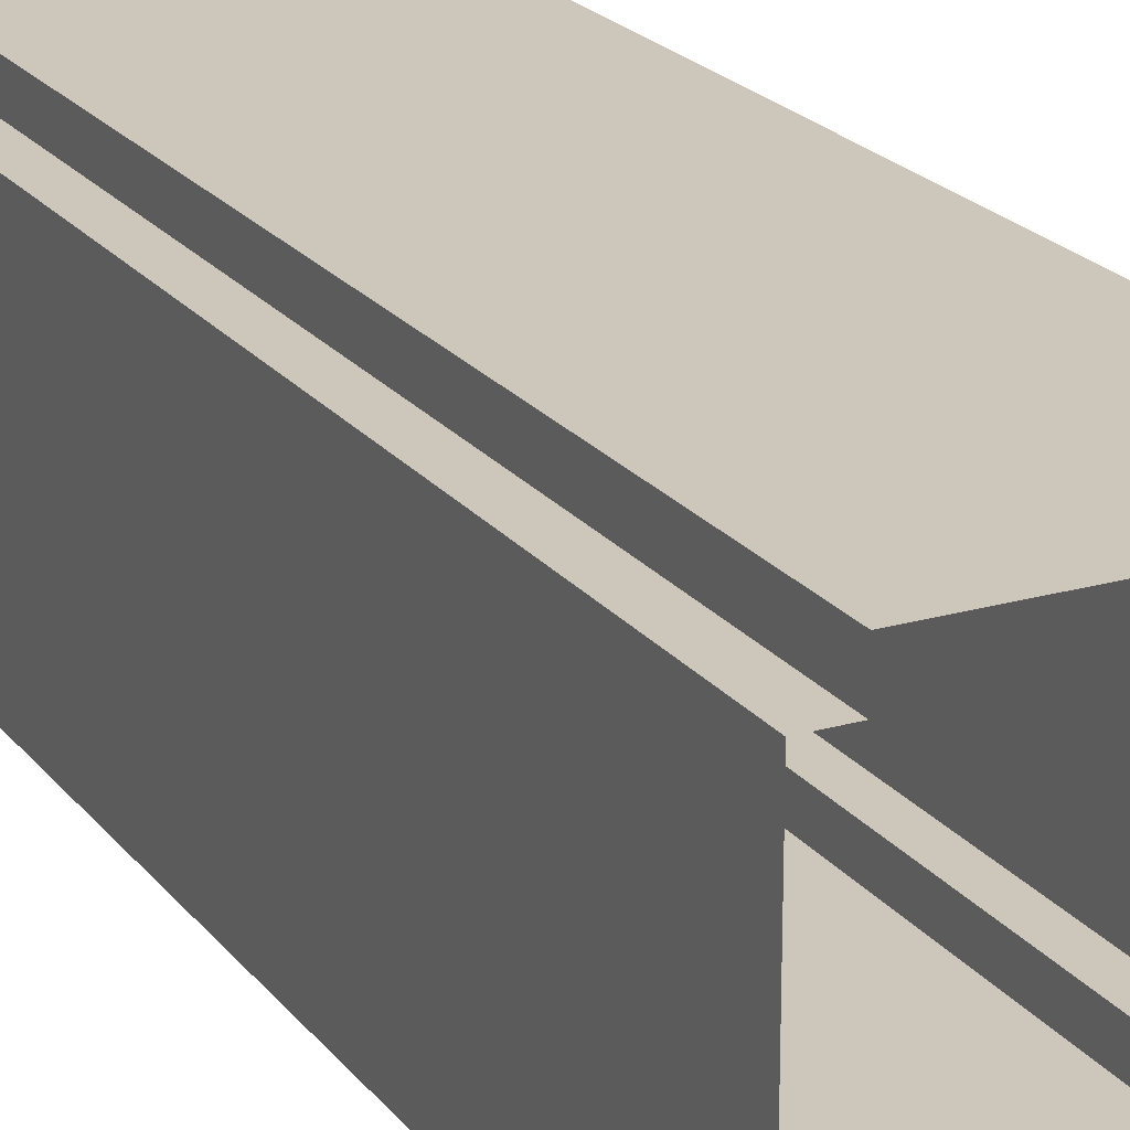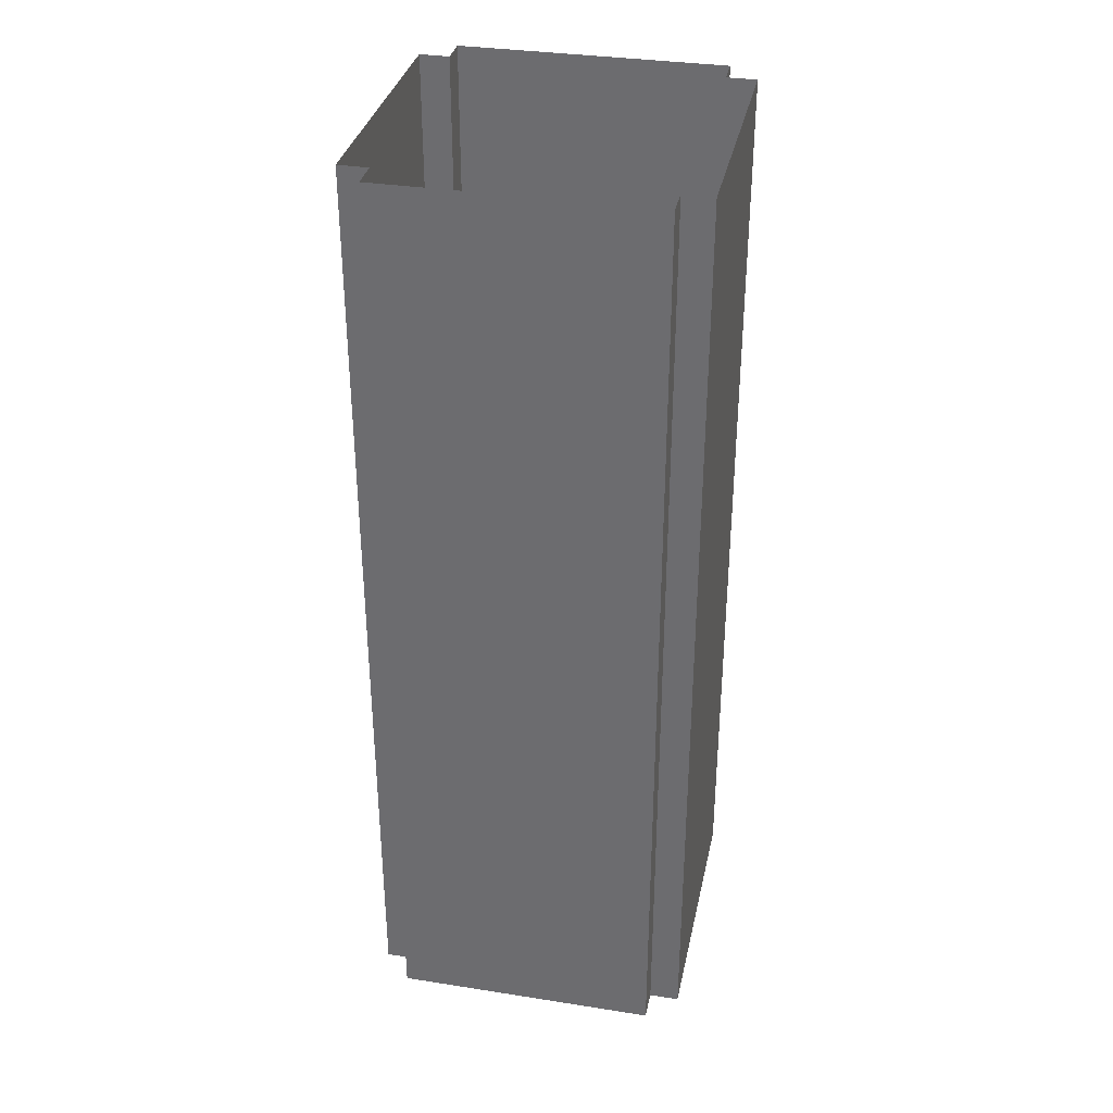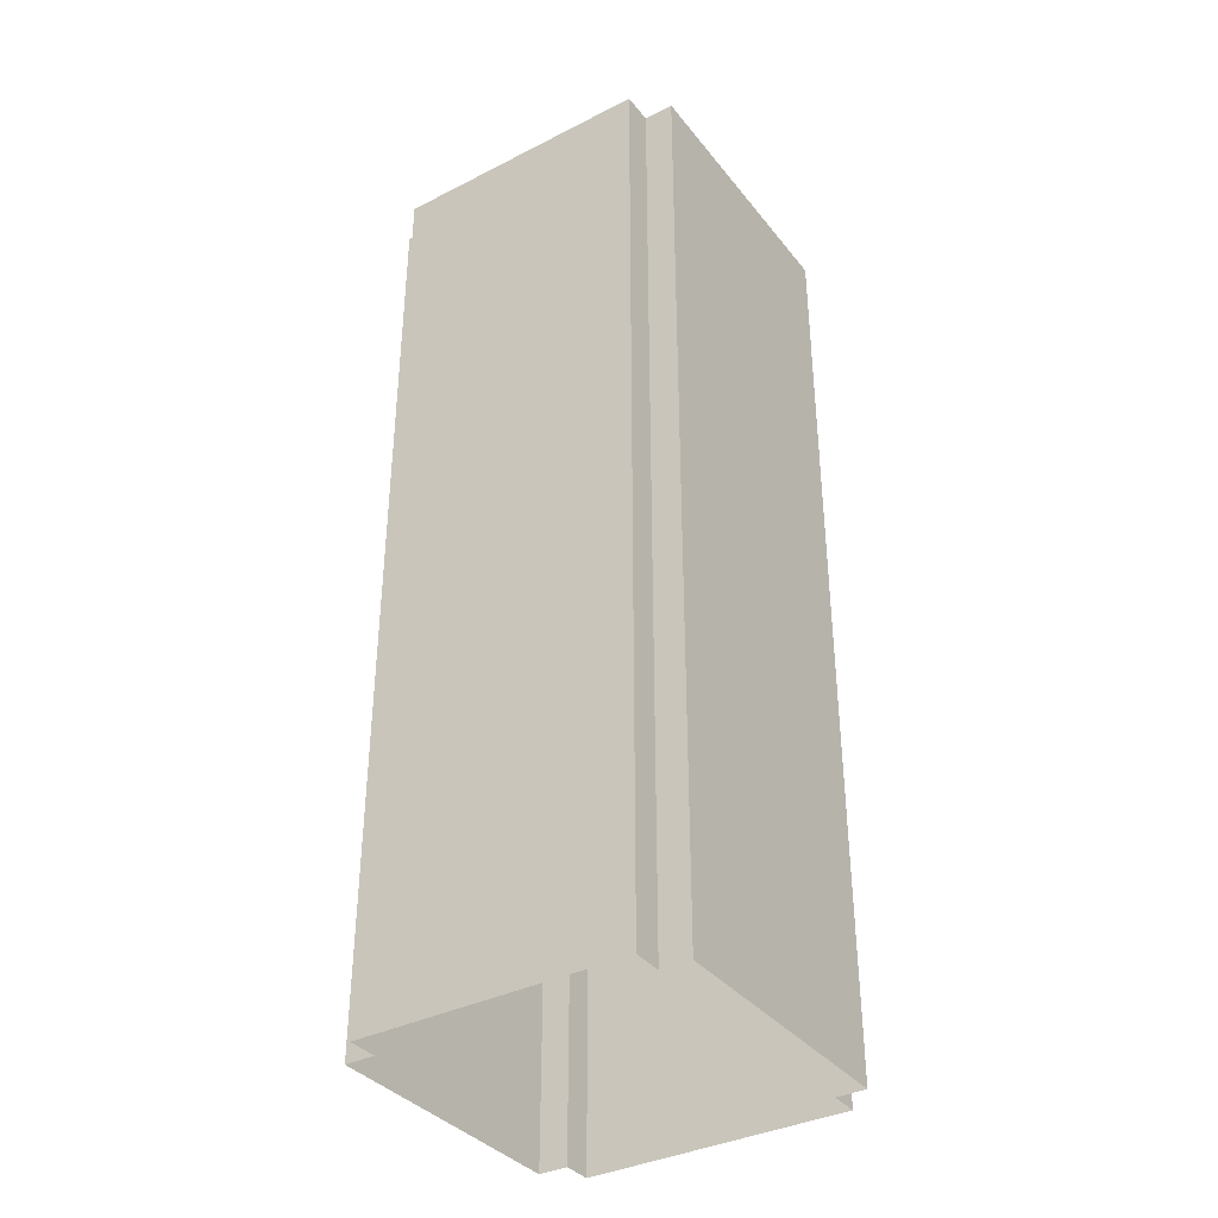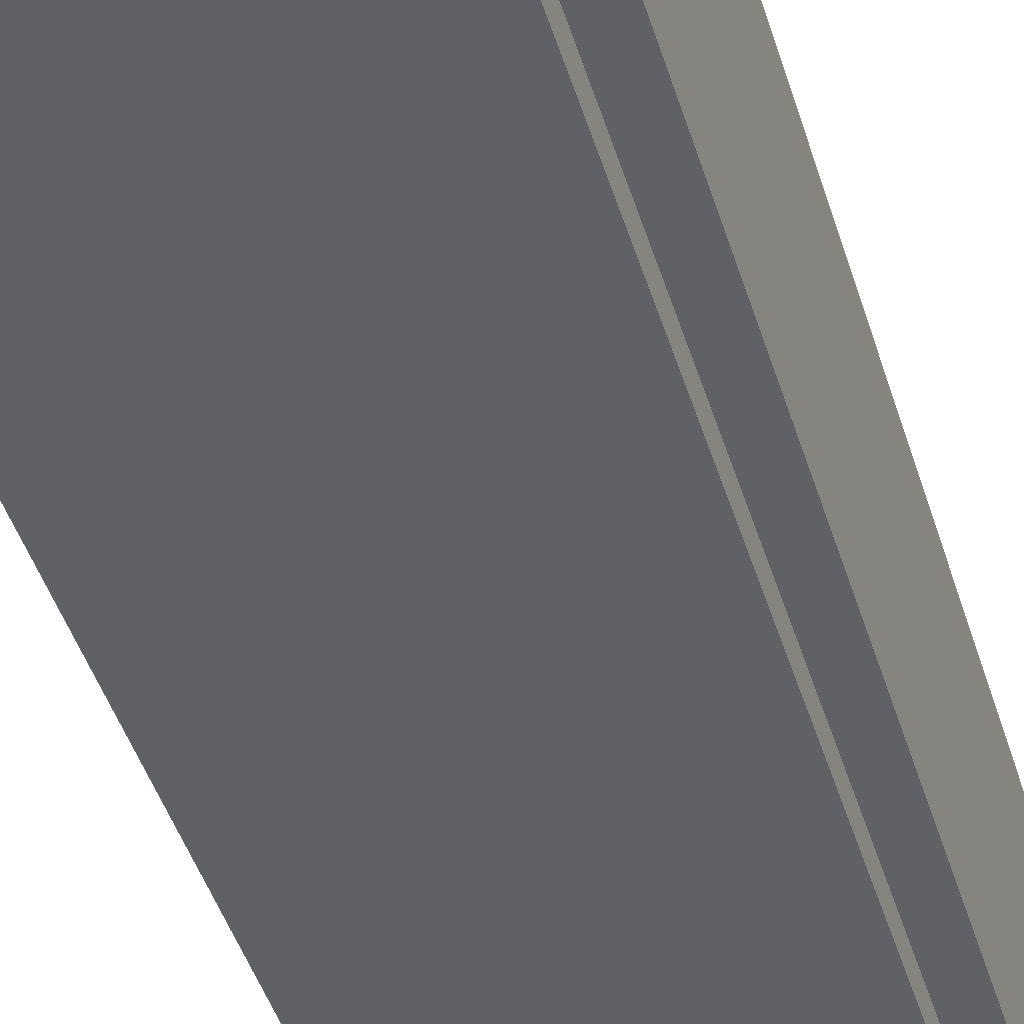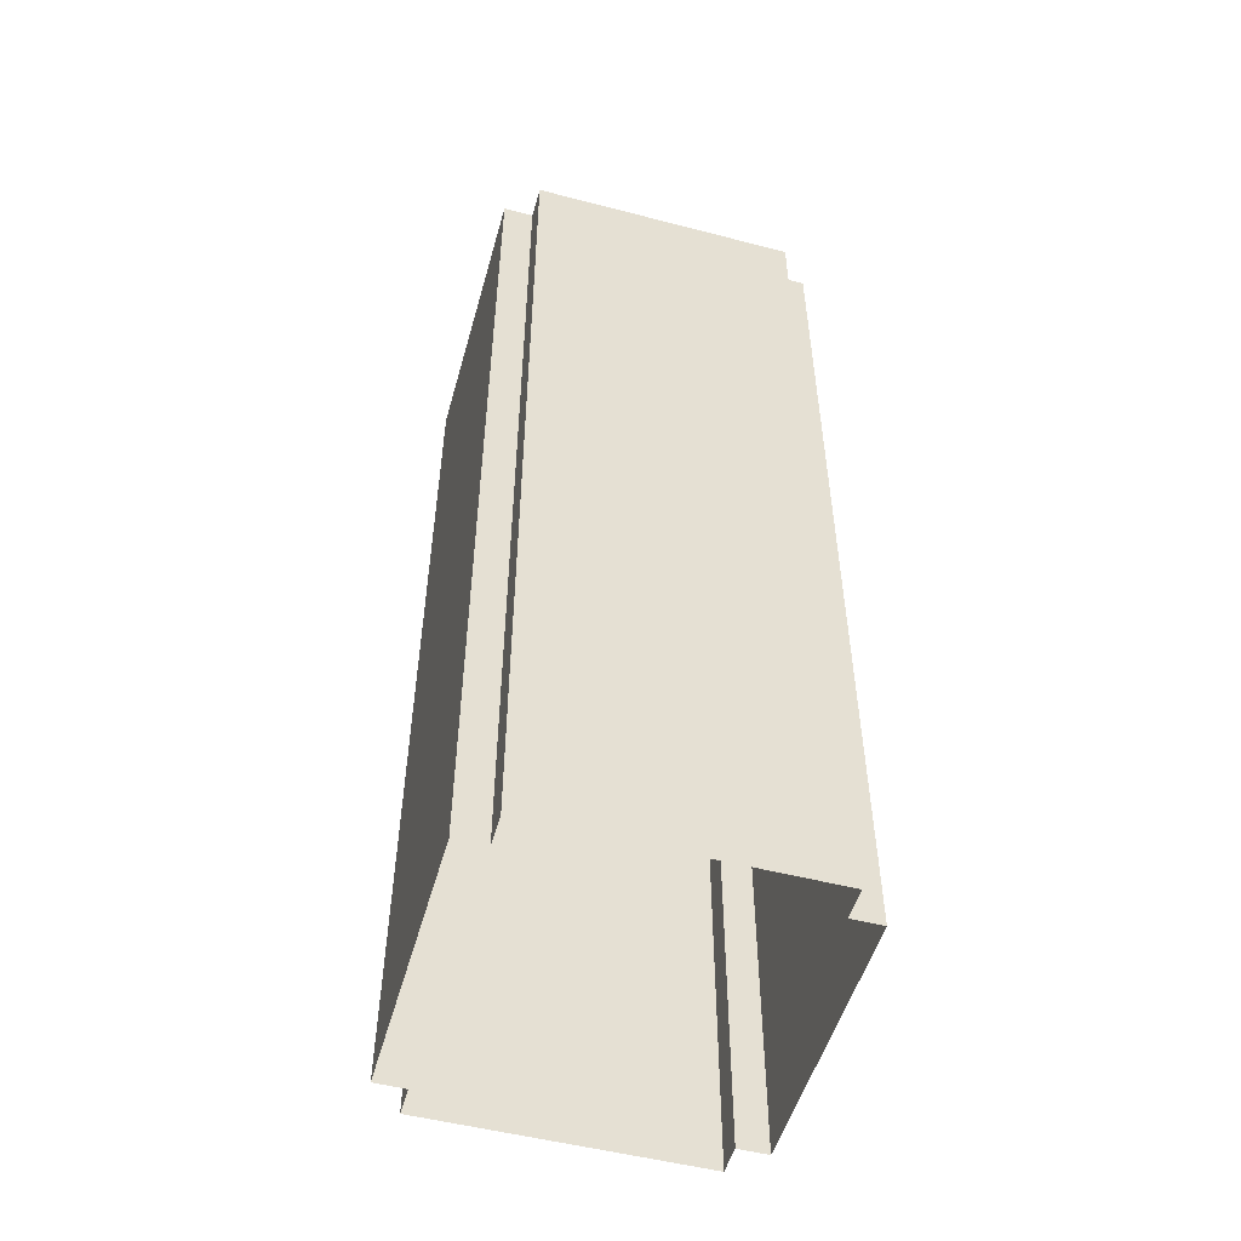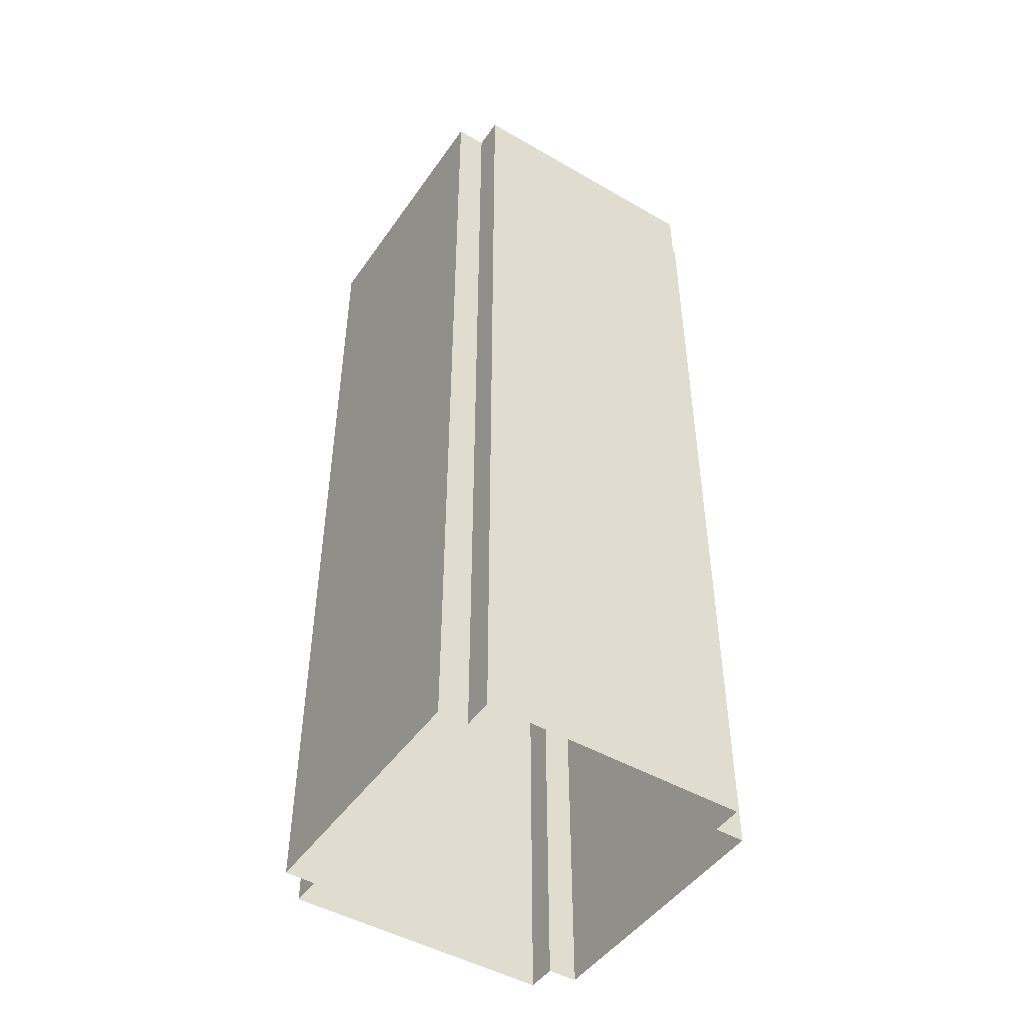
<metadata>
{"format":"obj","ext":"obj","renderer":"f3d","projection":"perspective","resolution":1024,"background":"white","views":[{"elev":21.4,"azim":152.9,"up":"+Z"},{"elev":34.3,"azim":-168.1,"up":"+Y"},{"elev":-36.6,"azim":-146.6,"up":"+Y"},{"elev":-45.7,"azim":16.9,"up":"+Z"},{"elev":-51.9,"azim":164.3,"up":"+Y"},{"elev":-47.4,"azim":146.9,"up":"+Y"}]}
</metadata>
<code>
v  7.219 213.4 0
v  7.219 213.4 7.344
v  7.219 226.8 7.344
v  7.219 226.8 0
v  71.48 213.4 80.06
v  71.48 213.4 72.72
v  71.48 226.8 72.72
v  71.48 226.8 80.06
v  78.7 213.4 72.72
v  78.7 226.8 72.72
v  -0 213.4 7.344
v  -0 226.8 7.344
v  71.48 62.3 80.06
v  39.35 62.3 80.06
v  39.35 50.35 80.06
v  71.48 50.35 80.06
v  78.7 62.3 7.344
v  78.7 62.3 40.03
v  78.7 50.35 40.03
v  78.7 50.35 7.344
v  7.219 62.3 0
v  39.35 62.3 0
v  39.35 50.35 0
v  7.219 50.35 0
v  -0 62.3 72.72
v  -0 62.3 40.03
v  -0 50.35 40.03
v  -0 50.35 72.72
v  71.48 62.3 0
v  71.48 62.3 7.344
v  71.48 50.35 7.344
v  71.48 50.35 0
v  7.219 62.3 80.06
v  7.219 62.3 72.72
v  7.219 50.35 72.72
v  7.219 50.35 80.06
v  7.219 50.35 7.344
v  7.219 62.3 7.344
v  71.48 50.35 72.72
v  71.48 62.3 72.72
v  78.7 50.35 72.72
v  78.7 62.3 72.72
v  -0 50.35 7.344
v  -0 62.3 7.344
v  39.35 226.8 80.06
v  39.35 213.4 80.06
v  78.7 226.8 7.344
v  78.7 226.8 40.03
v  78.7 213.4 40.03
v  78.7 213.4 7.344
v  39.35 226.8 0
v  39.35 213.4 0
v  -0 226.8 72.72
v  -0 226.8 40.03
v  -0 213.4 40.03
v  -0 213.4 72.72
v  71.48 226.8 0
v  71.48 226.8 7.344
v  71.48 213.4 7.344
v  71.48 213.4 0
v  7.219 226.8 80.06
v  7.219 226.8 72.72
v  7.219 213.4 72.72
v  7.219 213.4 80.06
v  39.35 188.2 80.06
v  71.48 188.2 80.06
v  78.7 188.2 40.03
v  78.7 188.2 7.344
v  39.35 188.2 0
v  7.219 188.2 0
v  -0 188.2 40.03
v  -0 188.2 72.72
v  71.48 188.2 7.344
v  71.48 188.2 0
v  7.219 188.2 72.72
v  7.219 188.2 80.06
v  7.219 188.2 7.344
v  71.48 188.2 72.72
v  78.7 188.2 72.72
v  -0 188.2 7.344
v  39.35 163 80.06
v  71.48 163 80.06
v  78.7 163 40.03
v  78.7 163 7.344
v  39.35 163 0
v  7.219 163 0
v  -0 163 40.03
v  -0 163 72.72
v  71.48 163 7.344
v  71.48 163 0
v  7.219 163 72.72
v  7.219 163 80.06
v  7.219 163 7.344
v  71.48 163 72.72
v  78.7 163 72.72
v  -0 163 7.344
v  39.35 137.8 80.06
v  71.48 137.8 80.06
v  78.7 137.8 40.03
v  78.7 137.8 7.344
v  39.35 137.8 0
v  7.219 137.8 0
v  -0 137.8 40.03
v  -0 137.8 72.72
v  71.48 137.8 7.344
v  71.48 137.8 0
v  7.219 137.8 72.72
v  7.219 137.8 80.06
v  7.219 137.8 7.344
v  71.48 137.8 72.72
v  78.7 137.8 72.72
v  -0 137.8 7.344
v  39.35 112.7 80.06
v  71.48 112.7 80.06
v  78.7 112.7 40.03
v  78.7 112.7 7.344
v  39.35 112.7 0
v  7.219 112.7 0
v  -0 112.7 40.03
v  -0 112.7 72.72
v  71.48 112.7 7.344
v  71.48 112.7 0
v  7.219 112.7 72.72
v  7.219 112.7 80.06
v  7.219 112.7 7.344
v  71.48 112.7 72.72
v  78.7 112.7 72.72
v  -0 112.7 7.344
v  39.35 87.48 80.06
v  71.48 87.48 80.06
v  78.7 87.48 40.03
v  78.7 87.48 7.344
v  39.35 87.48 0
v  7.219 87.48 0
v  -0 87.48 40.03
v  -0 87.48 72.72
v  71.48 87.48 7.344
v  71.48 87.48 0
v  7.219 87.48 72.72
v  7.219 87.48 80.06
v  7.219 87.48 7.344
v  71.48 87.48 72.72
v  78.7 87.48 72.72
v  -0 87.48 7.344
v  -0 62.3 72.72
v  7.219 62.3 72.72
v  71.48 62.3 72.72
v  78.7 62.3 72.72
v  39.35 25.18 80.06
v  71.48 25.18 80.06
v  78.7 25.18 40.03
v  78.7 25.18 7.344
v  39.35 25.18 0
v  7.219 25.18 0
v  -0 25.18 40.03
v  -0 25.18 72.72
v  71.48 25.18 7.344
v  71.48 25.18 0
v  7.219 25.18 72.72
v  7.219 25.18 80.06
v  7.219 25.18 7.344
v  71.48 25.18 72.72
v  78.7 25.18 72.72
v  -0 25.18 7.344
v  39.35 -0 80.06
v  71.48 -0 80.06
v  78.7 -0 40.03
v  78.7 -0 7.344
v  39.35 -0 0
v  7.219 -0 0
v  -0 -0 40.03
v  -0 -0 72.72
v  71.48 -0 7.344
v  71.48 -0 0
v  7.219 -0 72.72
v  7.219 -0 80.06
v  7.219 -0 7.344
v  71.48 -0 72.72
v  78.7 -0 72.72
v  -0 -0 7.344
g Box002
f 1 2 3 4
f 5 6 7 8
f 6 9 10 7
f 2 11 12 3
f 13 14 15 16
f 17 18 19 20
f 21 22 23 24
f 25 26 27 28
f 29 30 31 32
f 33 34 35 36
f 30 17 20 31
f 34 25 28 35
f 24 37 38 21
f 16 39 40 13
f 39 41 42 40
f 37 43 44 38
f 8 45 46 5
f 47 48 49 50
f 4 51 52 1
f 53 54 55 56
f 57 58 59 60
f 61 62 63 64
f 58 47 50 59
f 62 53 56 63
f 5 46 65 66
f 50 49 67 68
f 1 52 69 70
f 56 55 71 72
f 60 59 73 74
f 64 63 75 76
f 59 50 68 73
f 63 56 72 75
f 2 1 70 77
f 6 5 66 78
f 9 6 78 79
f 11 2 77 80
f 33 36 15 14
f 42 41 19 18
f 29 32 23 22
f 44 43 27 26
f 61 64 46 45
f 10 9 49 48
f 57 60 52 51
f 12 11 55 54
f 64 76 65 46
f 9 79 67 49
f 60 74 69 52
f 11 80 71 55
f 66 65 81 82
f 68 67 83 84
f 70 69 85 86
f 72 71 87 88
f 74 73 89 90
f 76 75 91 92
f 73 68 84 89
f 75 72 88 91
f 77 70 86 93
f 78 66 82 94
f 79 78 94 95
f 80 77 93 96
f 76 92 81 65
f 79 95 83 67
f 74 90 85 69
f 80 96 87 71
f 82 81 97 98
f 84 83 99 100
f 86 85 101 102
f 88 87 103 104
f 90 89 105 106
f 92 91 107 108
f 89 84 100 105
f 91 88 104 107
f 93 86 102 109
f 94 82 98 110
f 95 94 110 111
f 96 93 109 112
f 92 108 97 81
f 95 111 99 83
f 90 106 101 85
f 96 112 103 87
f 98 97 113 114
f 100 99 115 116
f 102 101 117 118
f 104 103 119 120
f 106 105 121 122
f 108 107 123 124
f 105 100 116 121
f 107 104 120 123
f 109 102 118 125
f 110 98 114 126
f 111 110 126 127
f 112 109 125 128
f 108 124 113 97
f 111 127 115 99
f 106 122 117 101
f 112 128 119 103
f 114 113 129 130
f 116 115 131 132
f 118 117 133 134
f 120 119 135 136
f 122 121 137 138
f 124 123 139 140
f 121 116 132 137
f 123 120 136 139
f 125 118 134 141
f 126 114 130 142
f 127 126 142 143
f 128 125 141 144
f 124 140 129 113
f 127 143 131 115
f 122 138 133 117
f 128 144 135 119
f 130 129 14 13
f 132 131 18 17
f 134 133 22 21
f 136 135 26 145
f 138 137 30 29
f 140 139 146 33
f 137 132 17 30
f 139 136 145 146
f 141 134 21 38
f 142 130 13 147
f 143 142 147 148
f 144 141 38 44
f 140 33 14 129
f 143 148 18 131
f 138 29 22 133
f 144 44 26 135
f 16 15 149 150
f 20 19 151 152
f 24 23 153 154
f 28 27 155 156
f 32 31 157 158
f 36 35 159 160
f 31 20 152 157
f 35 28 156 159
f 37 24 154 161
f 39 16 150 162
f 41 39 162 163
f 43 37 161 164
f 36 160 149 15
f 41 163 151 19
f 32 158 153 23
f 43 164 155 27
f 150 149 165 166
f 152 151 167 168
f 154 153 169 170
f 156 155 171 172
f 158 157 173 174
f 160 159 175 176
f 157 152 168 173
f 159 156 172 175
f 161 154 170 177
f 162 150 166 178
f 163 162 178 179
f 164 161 177 180
f 160 176 165 149
f 163 179 167 151
f 158 174 169 153
f 164 180 171 155

</code>
